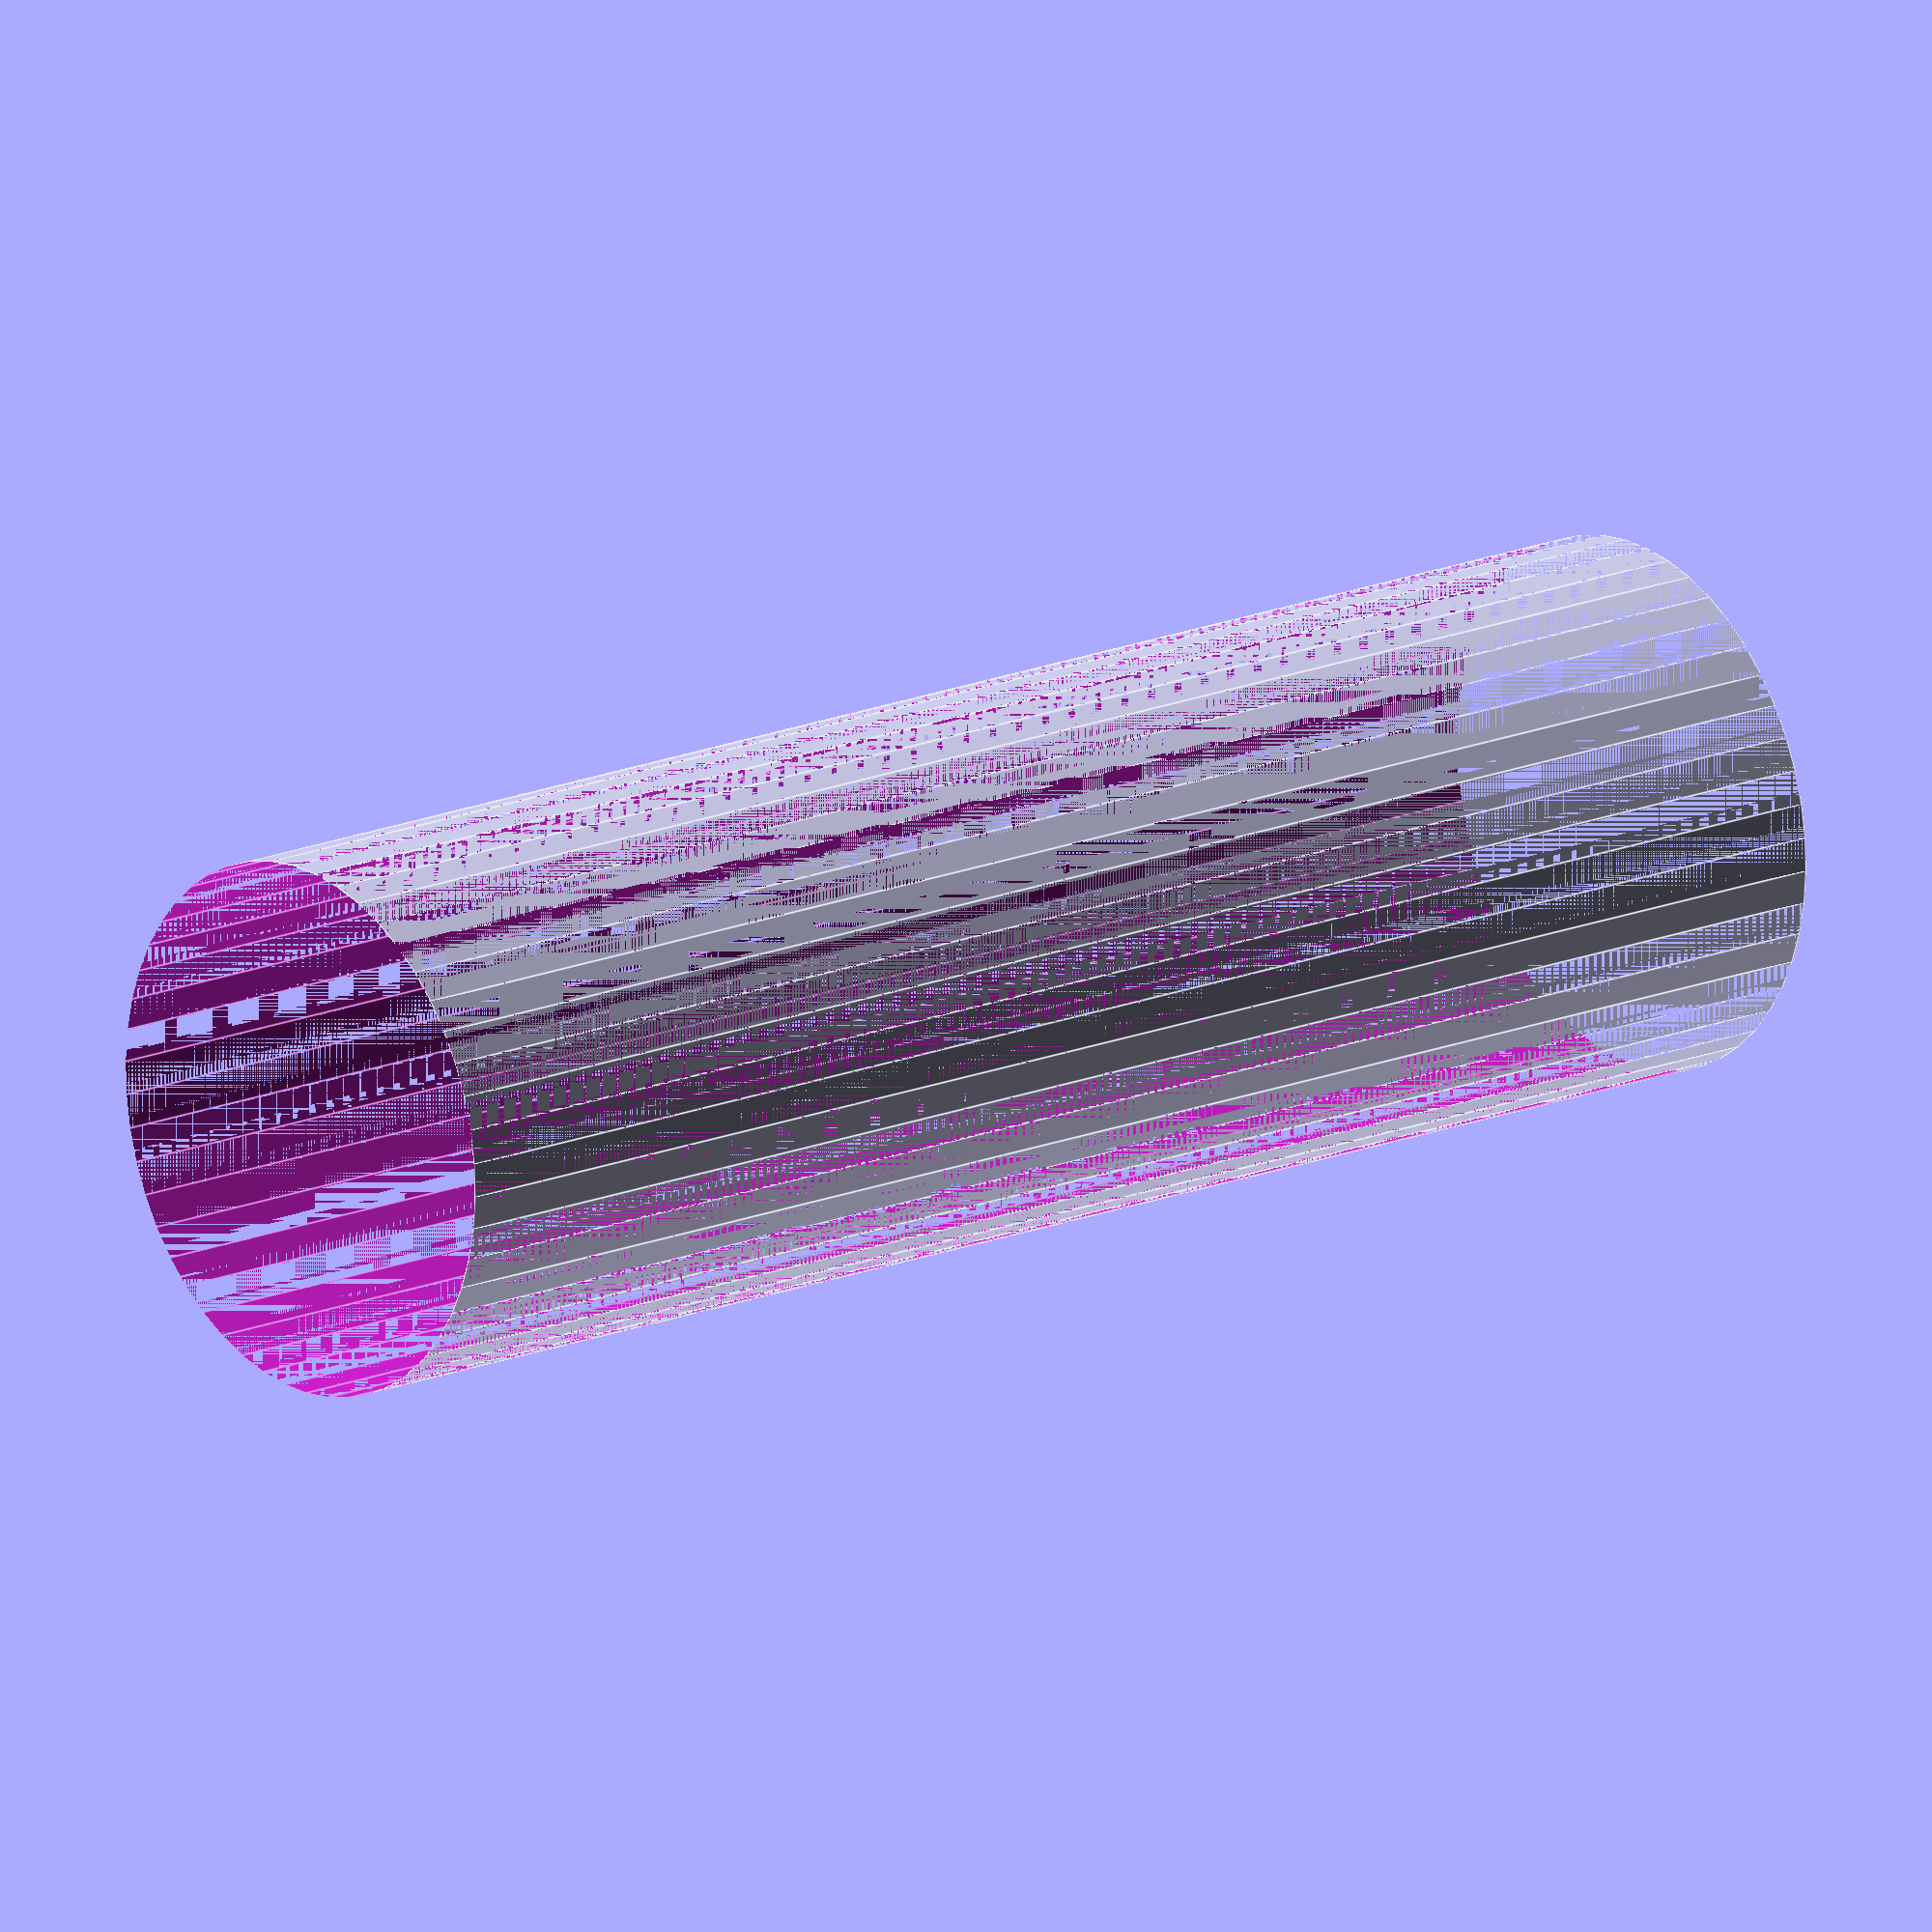
<openscad>
$fn = 50;


difference() {
	union() {
		translate(v = [0, 0, -28.5000000000]) {
			cylinder(h = 57, r = 9.0000000000);
		}
	}
	union() {
		translate(v = [0, 0, -100.0000000000]) {
			cylinder(h = 200, r = 9);
		}
	}
}
</openscad>
<views>
elev=342.8 azim=358.7 roll=230.3 proj=o view=edges
</views>
